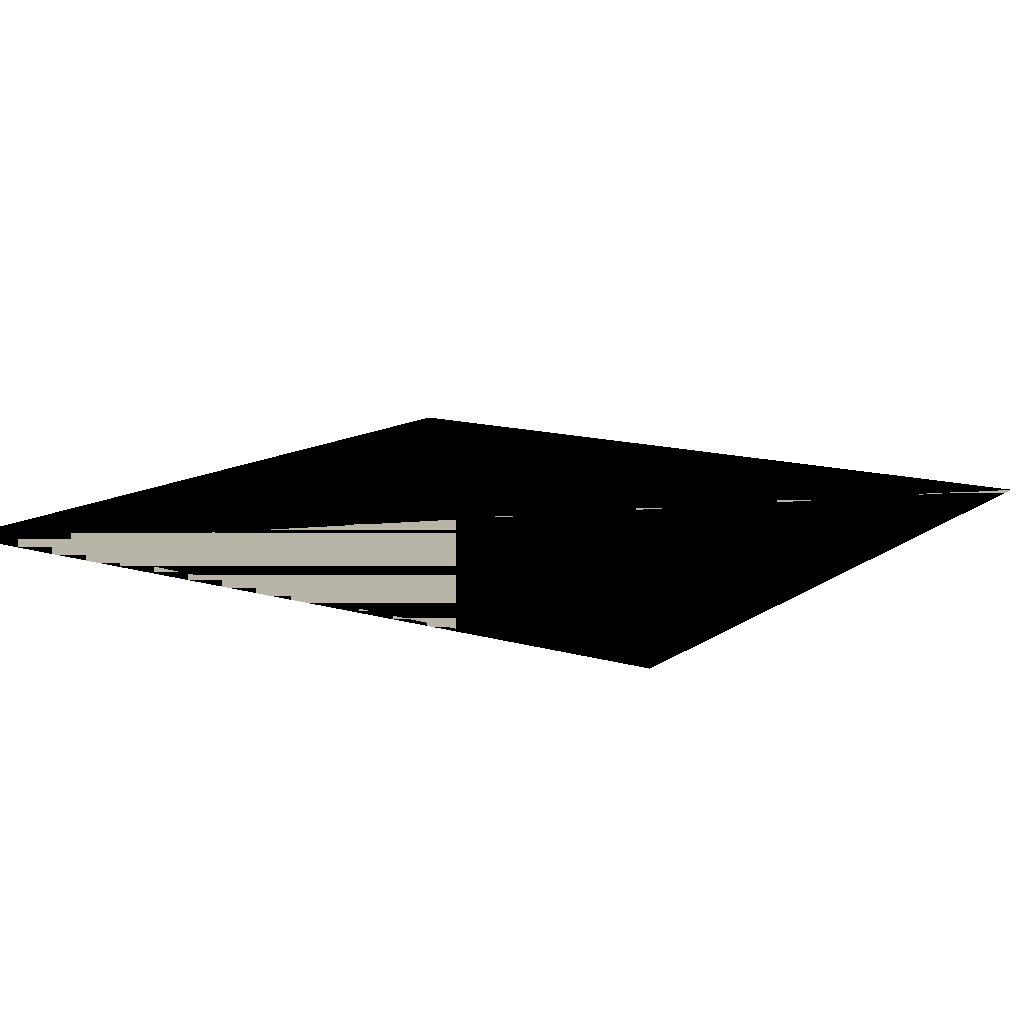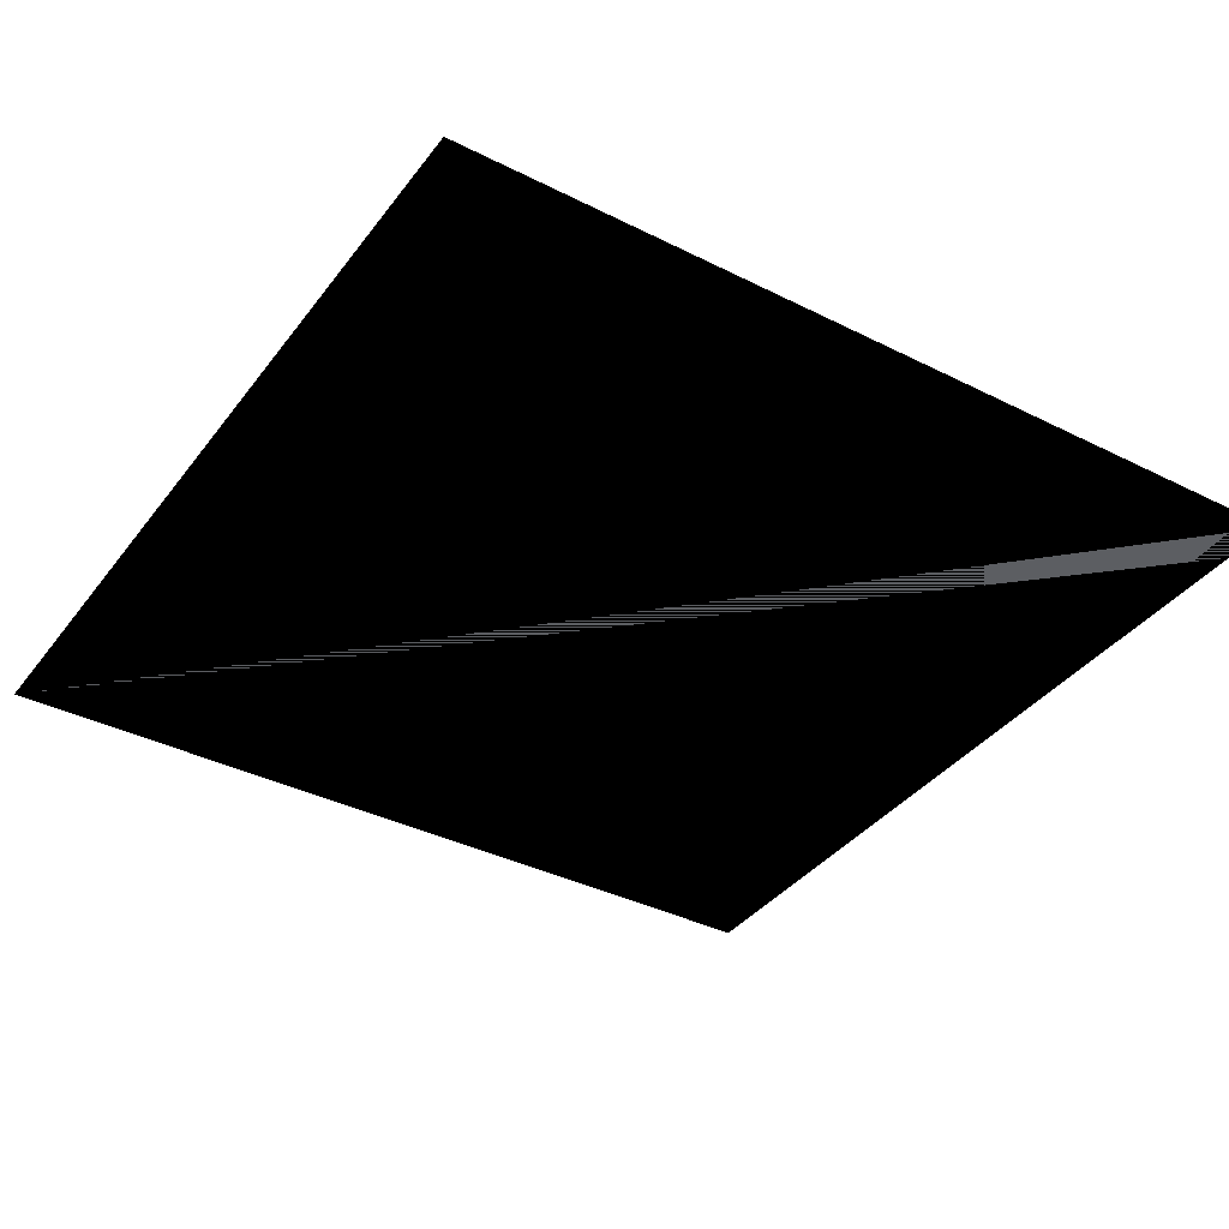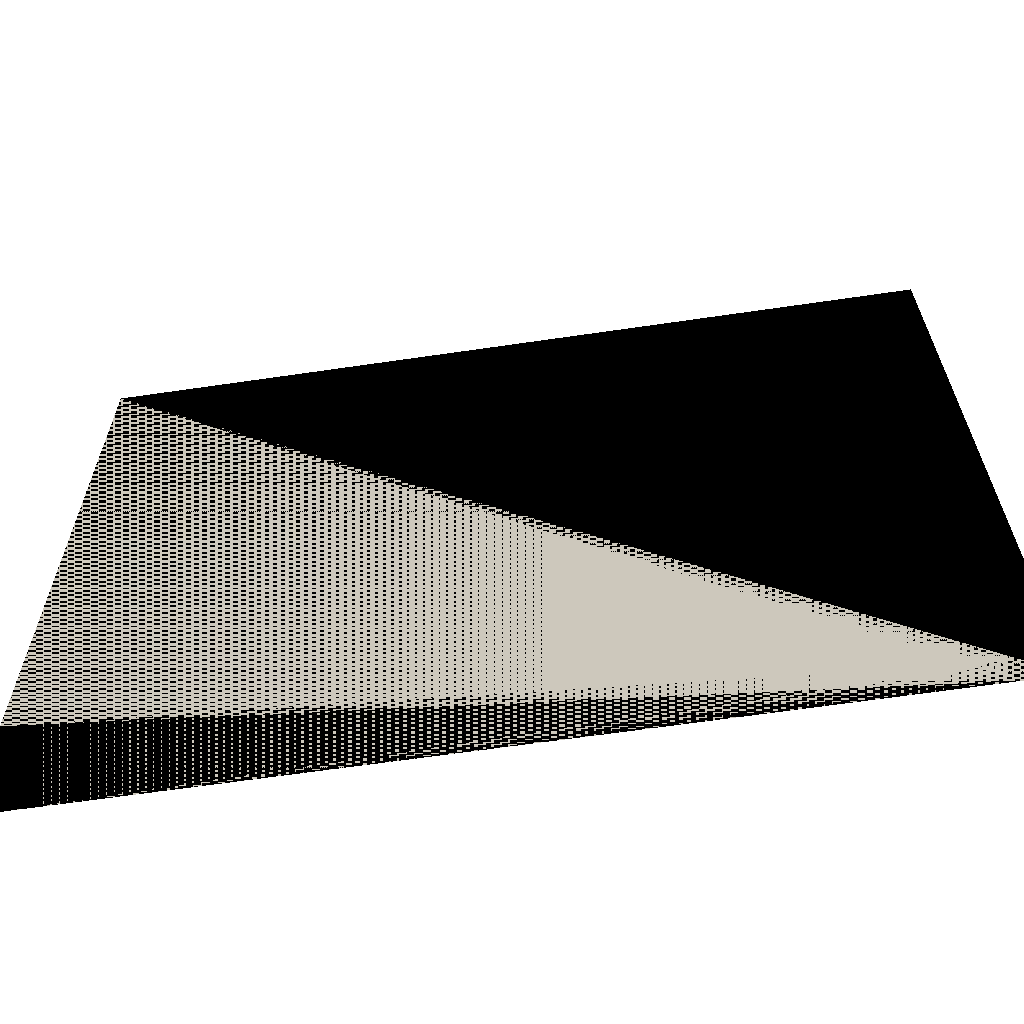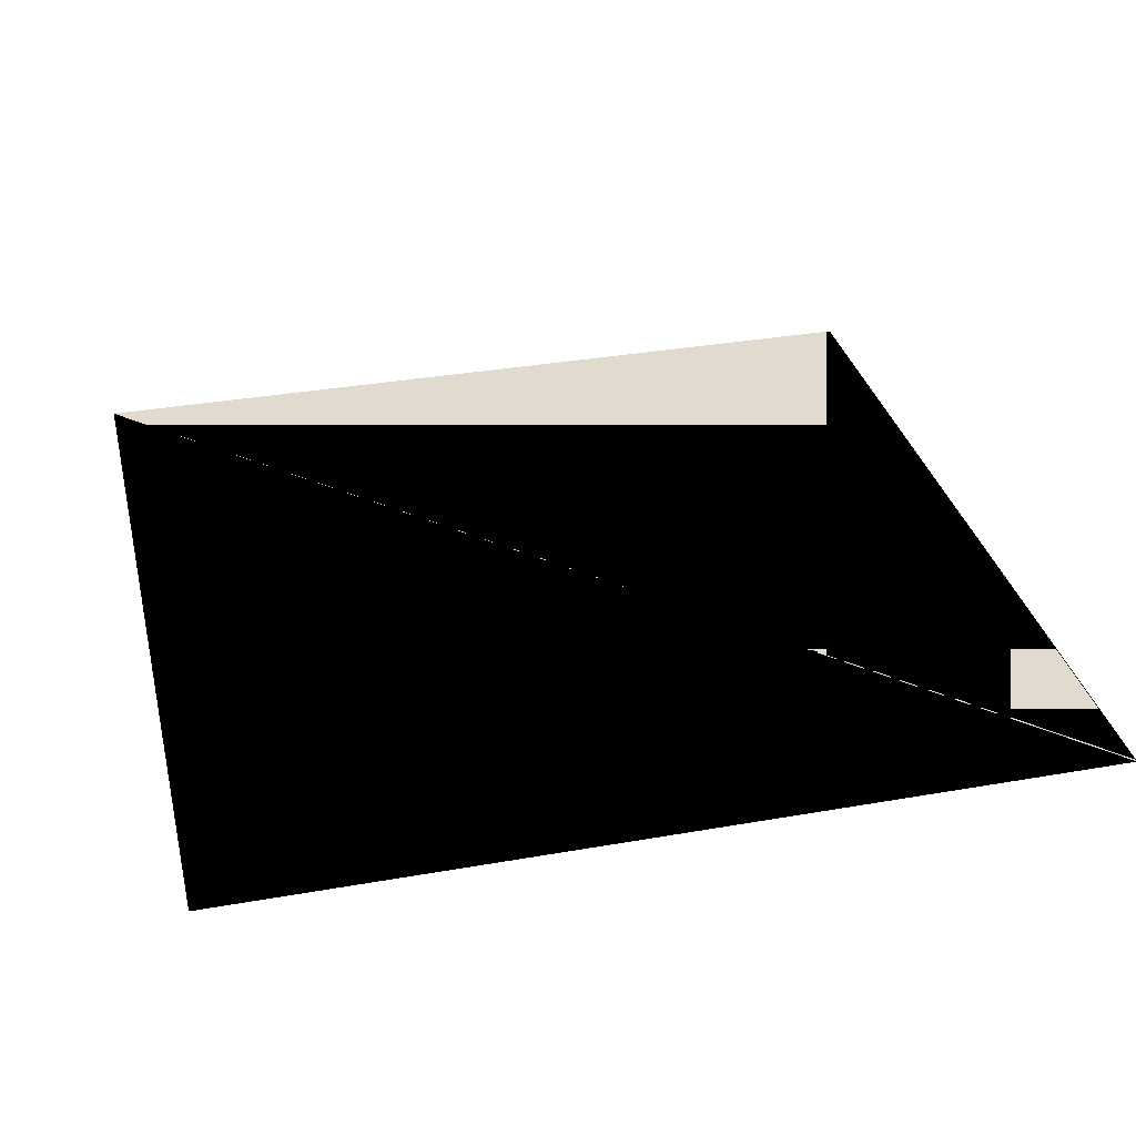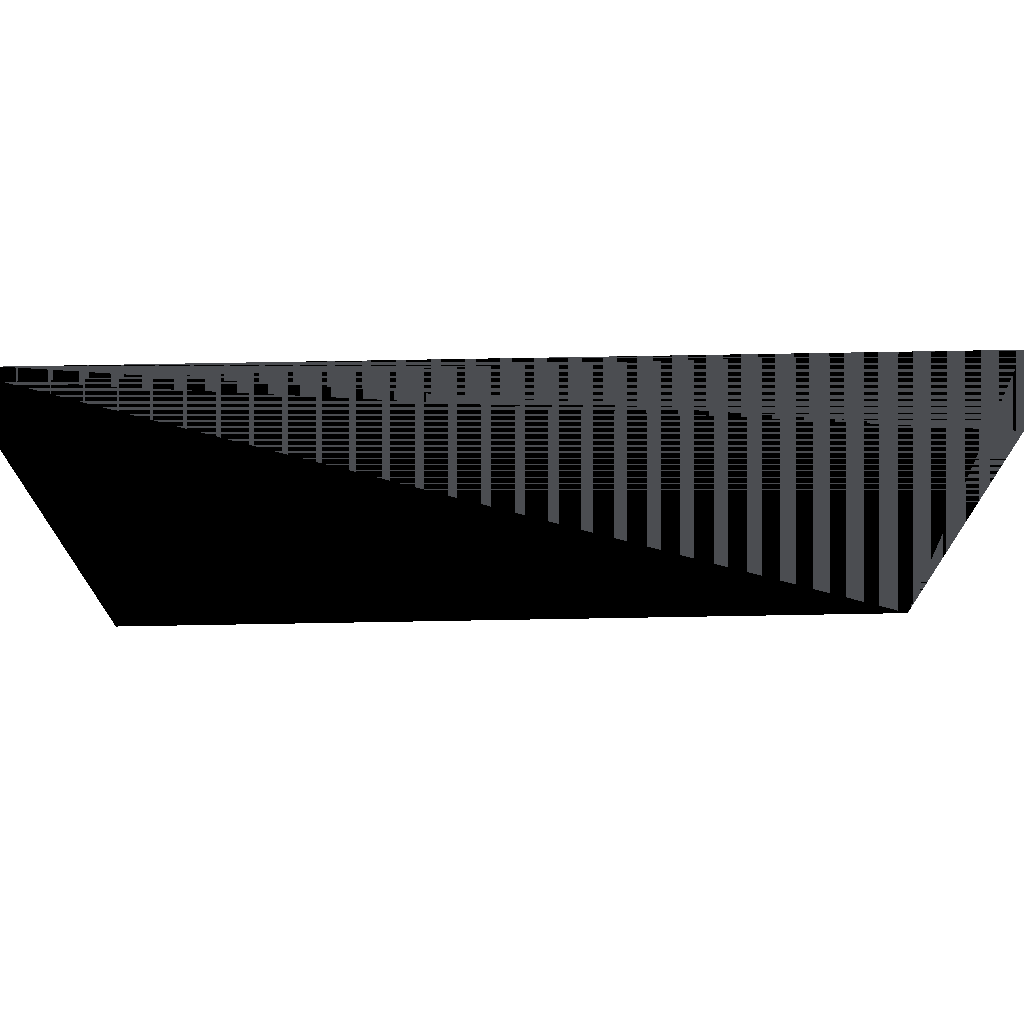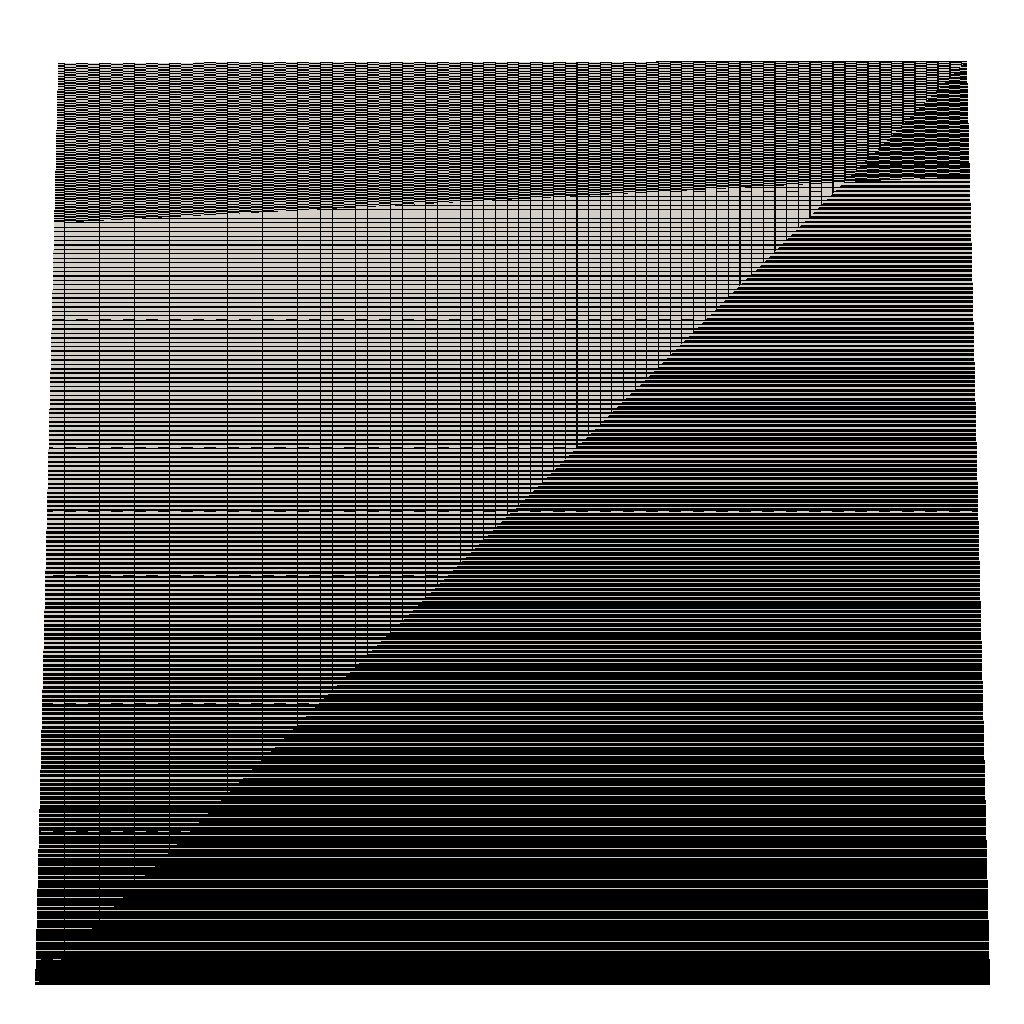
<metadata>
{"format":"obj","ext":"obj","renderer":"f3d","projection":"perspective","resolution":1024,"background":"white","views":[{"elev":13.0,"azim":33.8,"up":"+Z"},{"elev":-37.6,"azim":-122.7,"up":"+Z"},{"elev":-65.2,"azim":-171.6,"up":"+Y"},{"elev":33.7,"azim":-103.5,"up":"+Z"},{"elev":74.2,"azim":179.0,"up":"+Y"},{"elev":-7.8,"azim":0.4,"up":"+Y"}]}
</metadata>
<code>
o Back
v -0.1125 -0.1125 -0
v 0.1125 -0.1125 0
v -0.1125 0.1125 -0
v 0.1125 0.1125 0
f 1 4 2
f 3 4 1
o Font
v -0.1125 -0.1125 0
v 0.1125 -0.1125 0
v -0.1125 0.1125 0
v 0.1125 0.1125 0
f 5 6 8
f 7 5 8

</code>
